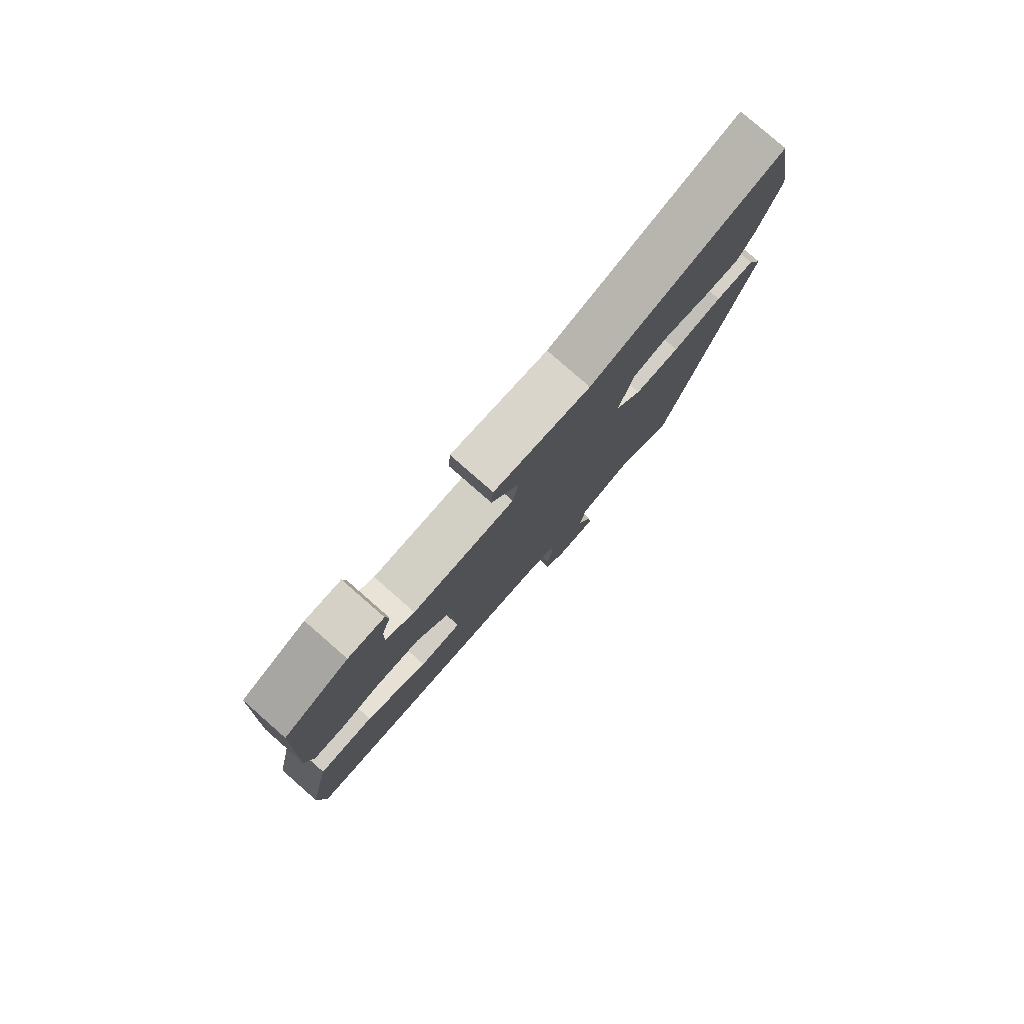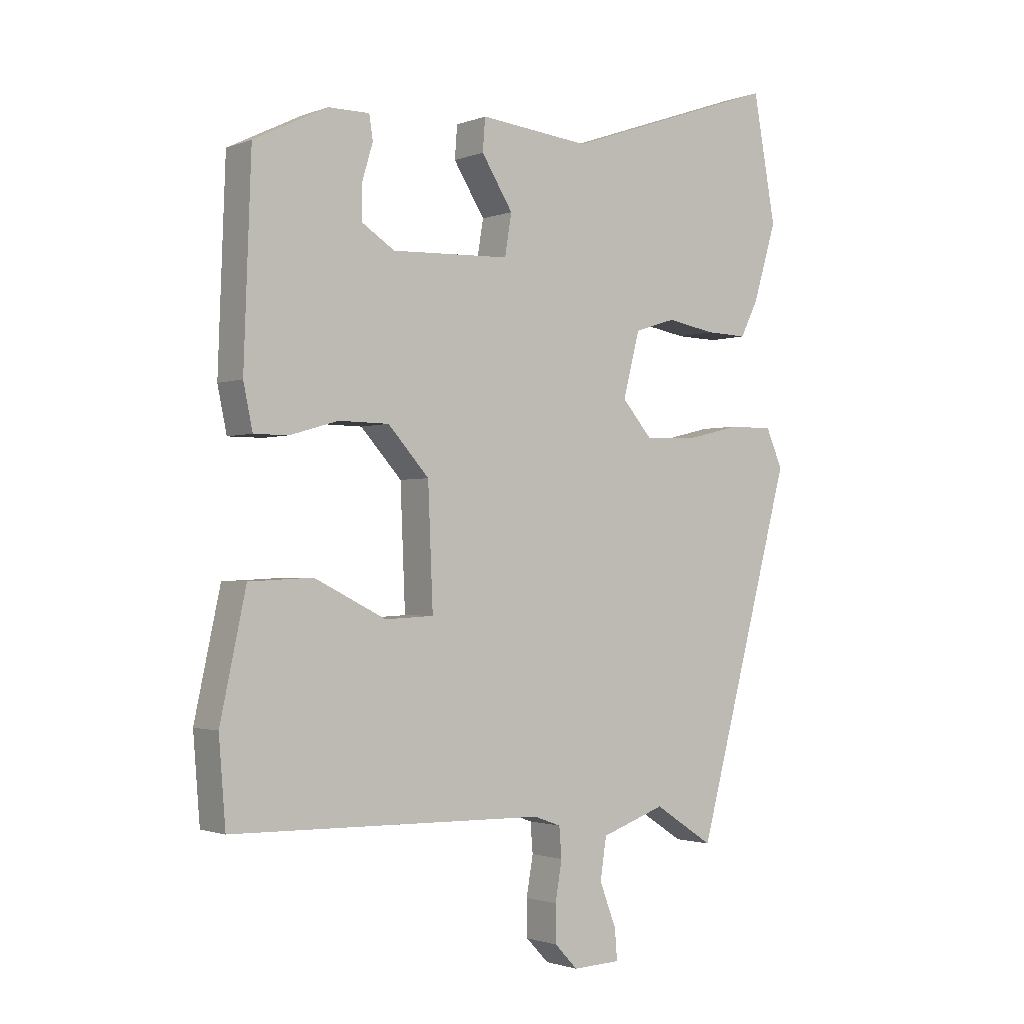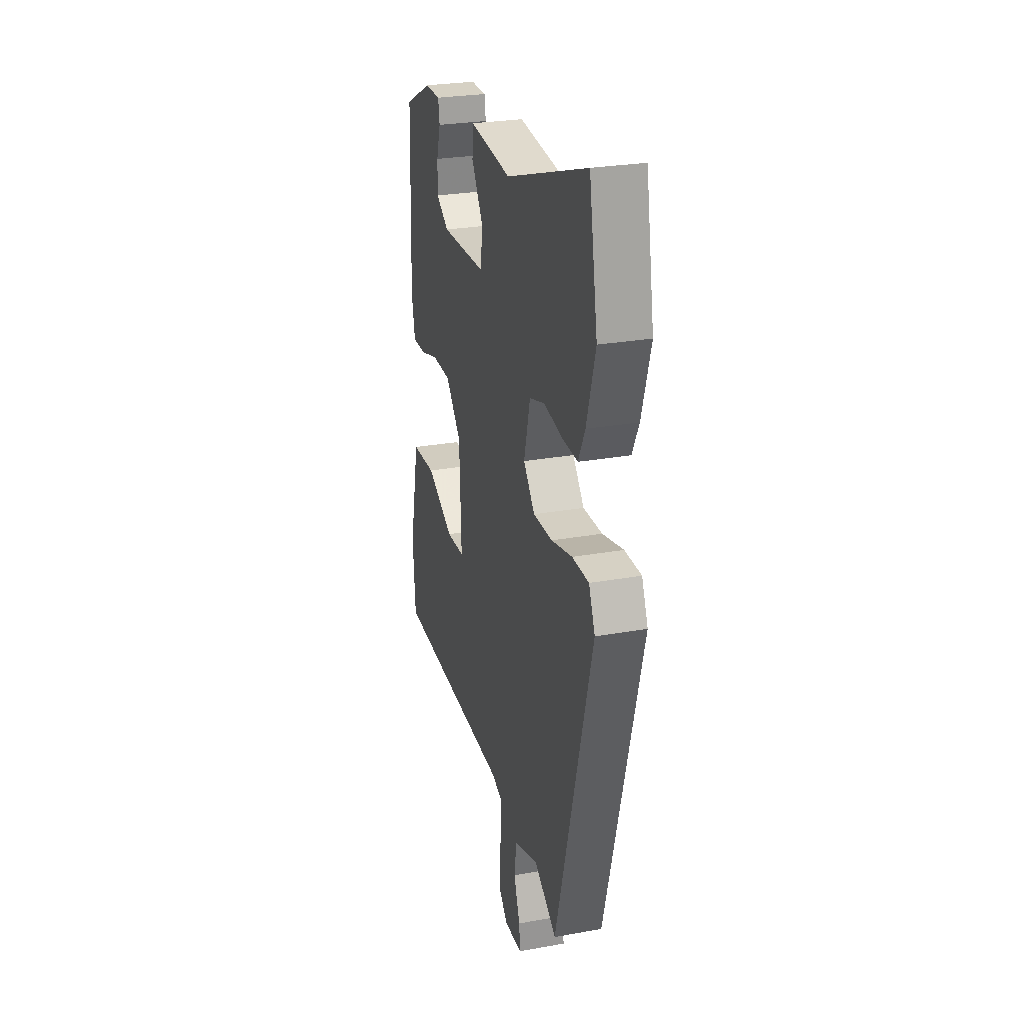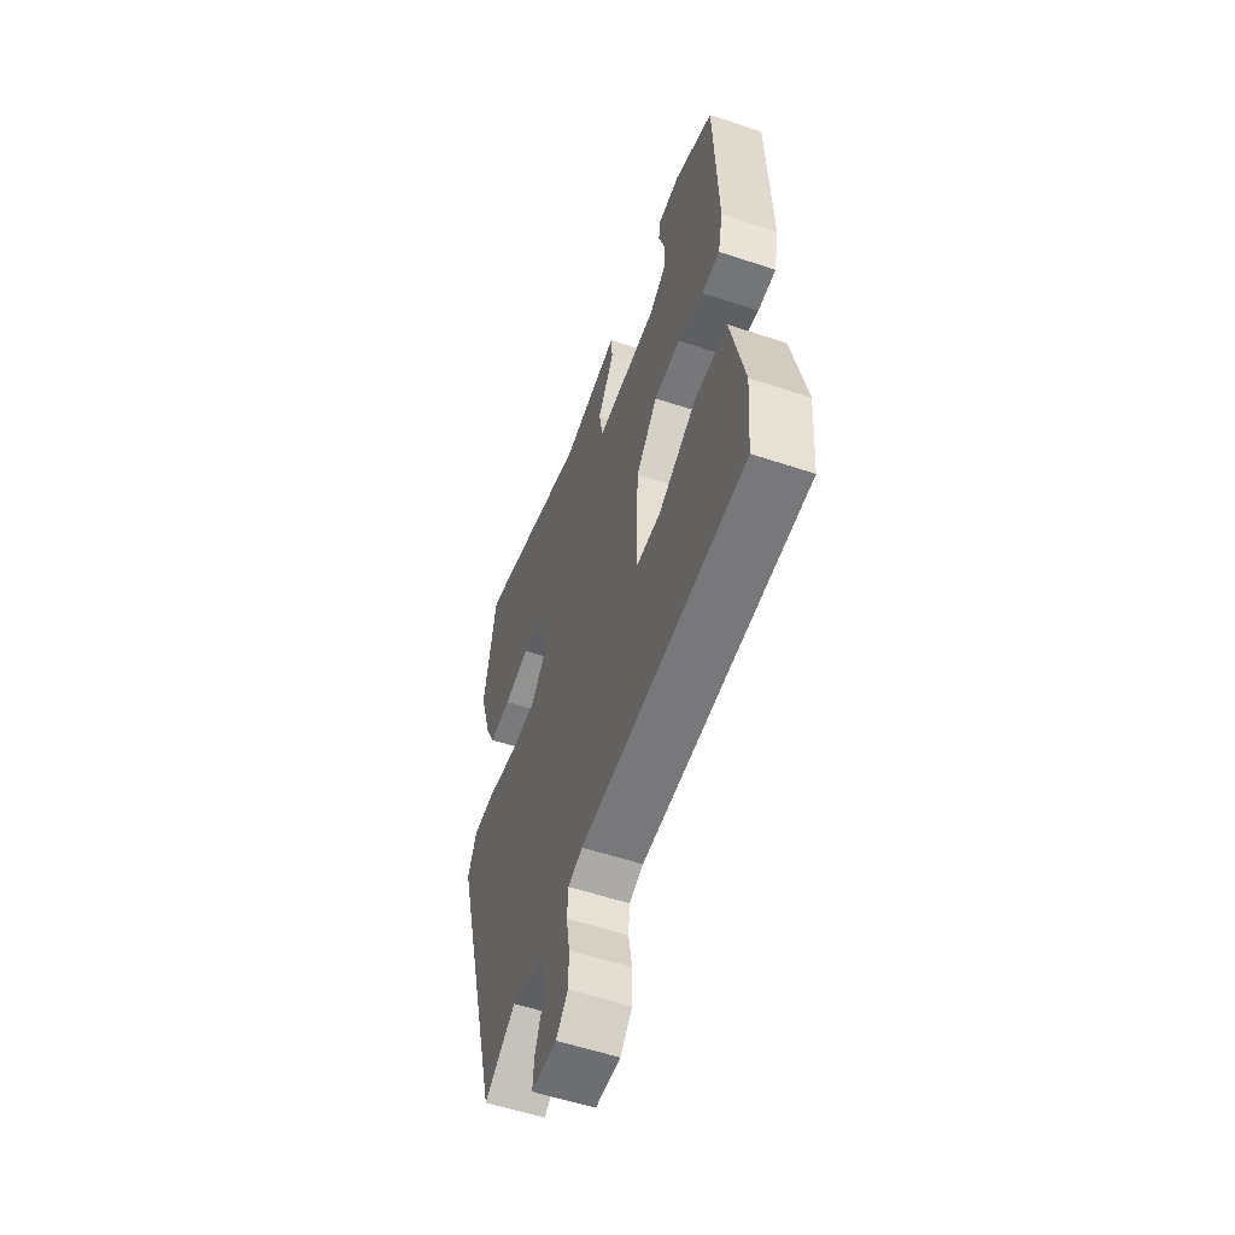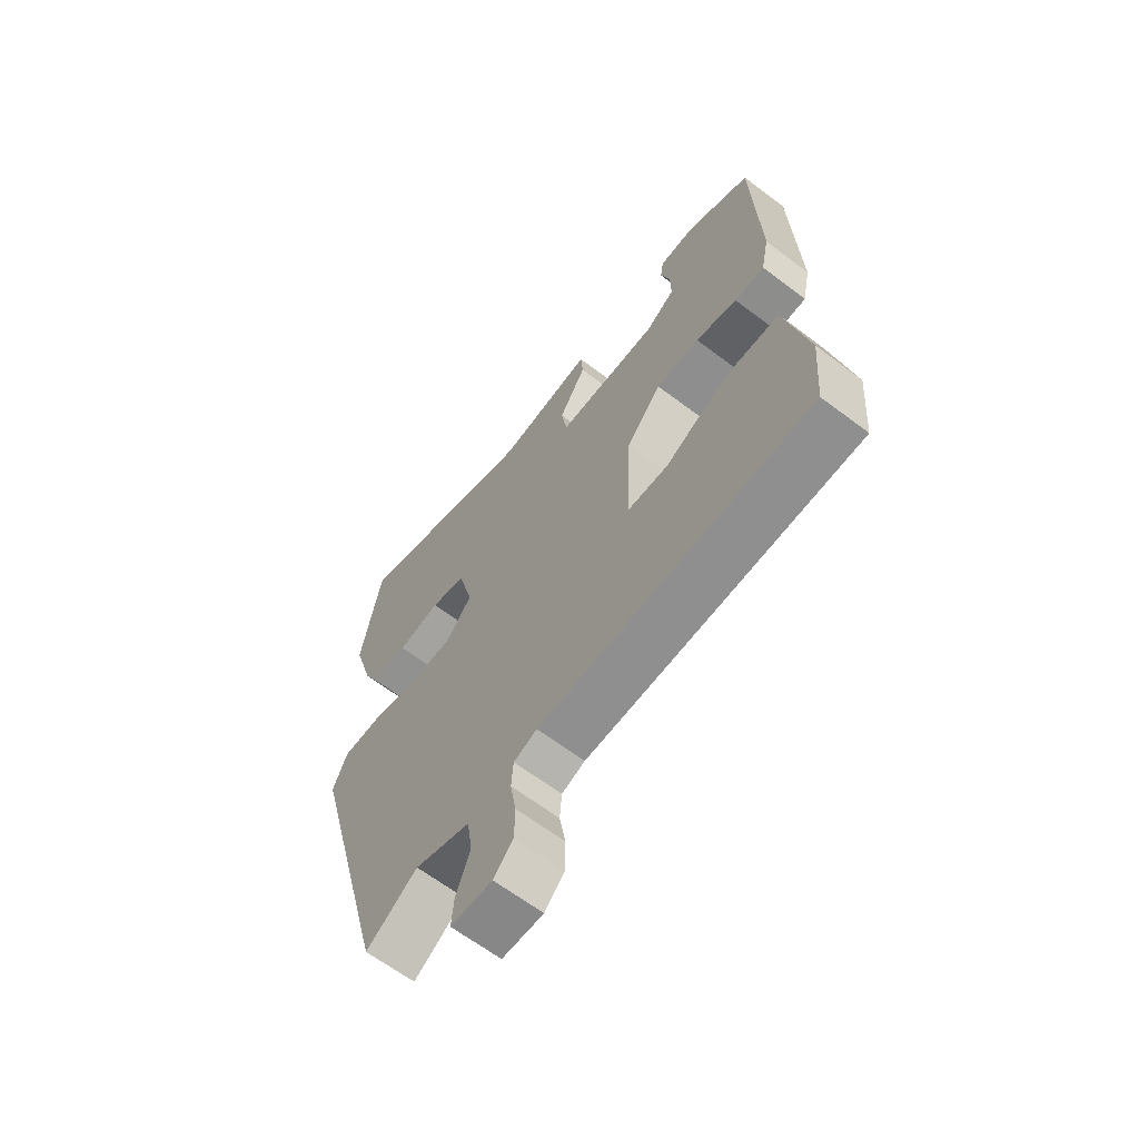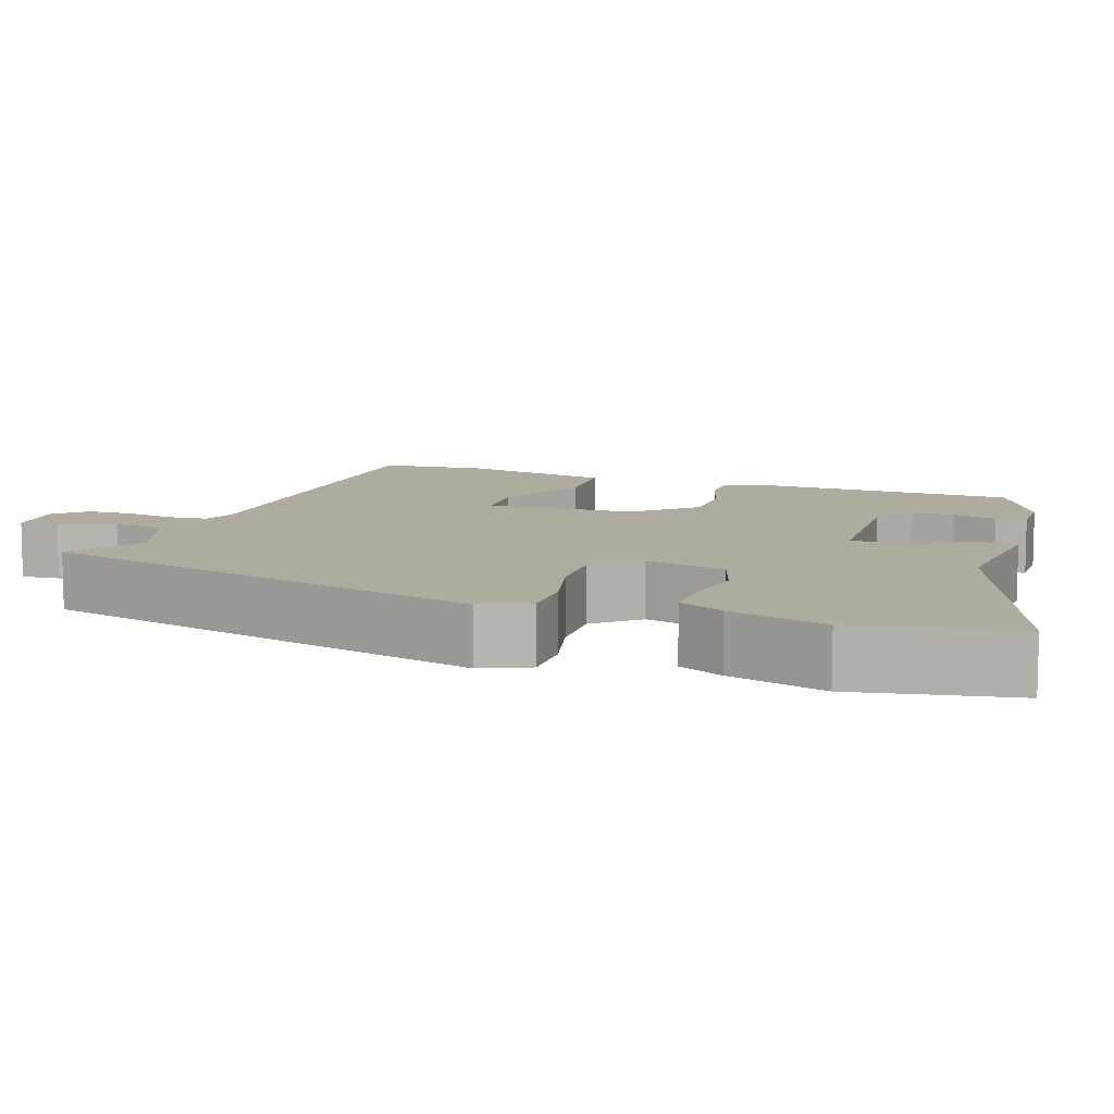
<metadata>
{"format":"obj","ext":"obj","renderer":"f3d","projection":"perspective","resolution":1024,"background":"white","views":[{"elev":79.7,"azim":131.2,"up":"+Z"},{"elev":-1.6,"azim":143.3,"up":"+Z"},{"elev":26.9,"azim":-105.7,"up":"+Z"},{"elev":-56.5,"azim":70.8,"up":"+Z"},{"elev":-64.4,"azim":52.7,"up":"+Z"},{"elev":9.7,"azim":-71.2,"up":"+Y"}]}
</metadata>
<code>
v -0.365 0.07 -0.518
v -0.522 0.07 0.067
v -0.495 0.07 0.129
v -0.423 0.07 0.129
v -0.332 0.07 0.107
v -0.249 0.07 0.105
v -0.2 0.07 0.162
v -0.227 0.07 0.267
v -0.294 0.07 0.288
v -0.374 0.07 0.274
v -0.441 0.07 0.272
v -0.47 0.07 0.33
v -0.508 0.07 0.456
v -0.471 0.07 0.661
v -0.12 0.07 0.539
v 0.06 0.07 0.558
v 0.064 0.07 0.505
v 0.013 0.07 0.424
v 0.024 0.07 0.357
v 0.217 0.07 0.35
v 0.271 0.07 0.385
v 0.27 0.07 0.442
v 0.253 0.07 0.499
v 0.259 0.07 0.538
v 0.326 0.07 0.538
v 0.446 0.07 0.479
v 0.458 0.07 0.157
v 0.443 0.07 0.085
v 0.387 0.07 0.085
v 0.308 0.07 0.108
v 0.226 0.07 0.107
v 0.159 0.07 0.033
v 0.151 0.07 -0.161
v 0.23 0.07 -0.165
v 0.347 0.07 -0.107
v 0.451 0.07 -0.112
v 0.493 0.07 -0.308
v 0.482 0.07 -0.445
v -0.031 0.07 -0.455
v -0.075 0.07 -0.471
v -0.079 0.07 -0.52
v -0.068 0.07 -0.584
v -0.069 0.07 -0.644
v -0.106 0.07 -0.683
v -0.184 0.07 -0.68
v -0.18 0.07 -0.63
v -0.153 0.07 -0.559
v -0.163 0.07 -0.492
v -0.268 0.07 -0.455
v -0.365 0 -0.518
v -0.522 0 0.067
v -0.495 0 0.129
v -0.423 0 0.129
v -0.332 0 0.107
v -0.249 0 0.105
v -0.2 0 0.162
v -0.227 0 0.267
v -0.294 0 0.288
v -0.374 0 0.274
v -0.441 0 0.272
v -0.47 0 0.33
v -0.508 0 0.456
v -0.471 0 0.661
v -0.12 0 0.539
v 0.06 0 0.558
v 0.064 0 0.505
v 0.013 0 0.424
v 0.024 0 0.357
v 0.217 0 0.35
v 0.271 0 0.385
v 0.27 0 0.442
v 0.253 0 0.499
v 0.259 0 0.538
v 0.326 0 0.538
v 0.446 0 0.479
v 0.458 0 0.157
v 0.443 0 0.085
v 0.387 0 0.085
v 0.308 0 0.108
v 0.226 0 0.107
v 0.159 0 0.033
v 0.151 0 -0.161
v 0.23 0 -0.165
v 0.347 0 -0.107
v 0.451 0 -0.112
v 0.493 0 -0.308
v 0.482 0 -0.445
v -0.031 0 -0.455
v -0.075 0 -0.471
v -0.079 0 -0.52
v -0.068 0 -0.584
v -0.069 0 -0.644
v -0.106 0 -0.683
v -0.184 0 -0.68
v -0.18 0 -0.63
v -0.153 0 -0.559
v -0.163 0 -0.492
v -0.268 0 -0.455
f 44 45 46 47
f 44 47 48
f 41 42 43 44
f 40 41 44 48
f 39 40 48 49
f 37 38 39 49
f 34 35 36 37
f 33 34 37 49
f 27 28 29 30
f 27 30 31
f 26 27 31
f 25 26 31 32
f 22 23 24 25
f 21 22 25
f 15 16 17 18
f 15 18 19
f 14 15 19
f 13 14 19
f 12 13 19
f 9 10 11 12
f 9 12 19 20
f 2 3 4 5
f 2 5 6
f 1 2 6
f 32 33 49 1
f 21 25 32
f 20 21 32 1
f 8 9 20
f 7 8 20
f 1 6 7 20
f 96 95 94 93
f 97 96 93
f 93 92 91 90
f 97 93 90 89
f 98 97 89 88
f 98 88 87 86
f 86 85 84 83
f 98 86 83 82
f 79 78 77 76
f 80 79 76
f 80 76 75
f 81 80 75 74
f 74 73 72 71
f 74 71 70
f 67 66 65 64
f 68 67 64
f 68 64 63
f 68 63 62
f 68 62 61
f 61 60 59 58
f 69 68 61 58
f 54 53 52 51
f 55 54 51
f 55 51 50
f 50 98 82 81
f 81 74 70
f 50 81 70 69
f 69 58 57
f 69 57 56
f 69 56 55 50
f 1 50 51 2
f 2 51 52 3
f 3 52 53 4
f 4 53 54 5
f 5 54 55 6
f 6 55 56 7
f 7 56 57 8
f 8 57 58 9
f 9 58 59 10
f 10 59 60 11
f 11 60 61 12
f 12 61 62 13
f 13 62 63 14
f 14 63 64 15
f 15 64 65 16
f 16 65 66 17
f 17 66 67 18
f 18 67 68 19
f 19 68 69 20
f 20 69 70 21
f 21 70 71 22
f 22 71 72 23
f 23 72 73 24
f 24 73 74 25
f 25 74 75 26
f 26 75 76 27
f 27 76 77 28
f 28 77 78 29
f 29 78 79 30
f 30 79 80 31
f 31 80 81 32
f 32 81 82 33
f 33 82 83 34
f 34 83 84 35
f 35 84 85 36
f 36 85 86 37
f 37 86 87 38
f 38 87 88 39
f 39 88 89 40
f 40 89 90 41
f 41 90 91 42
f 42 91 92 43
f 43 92 93 44
f 44 93 94 45
f 45 94 95 46
f 46 95 96 47
f 47 96 97 48
f 48 97 98 49
f 49 98 50 1

</code>
